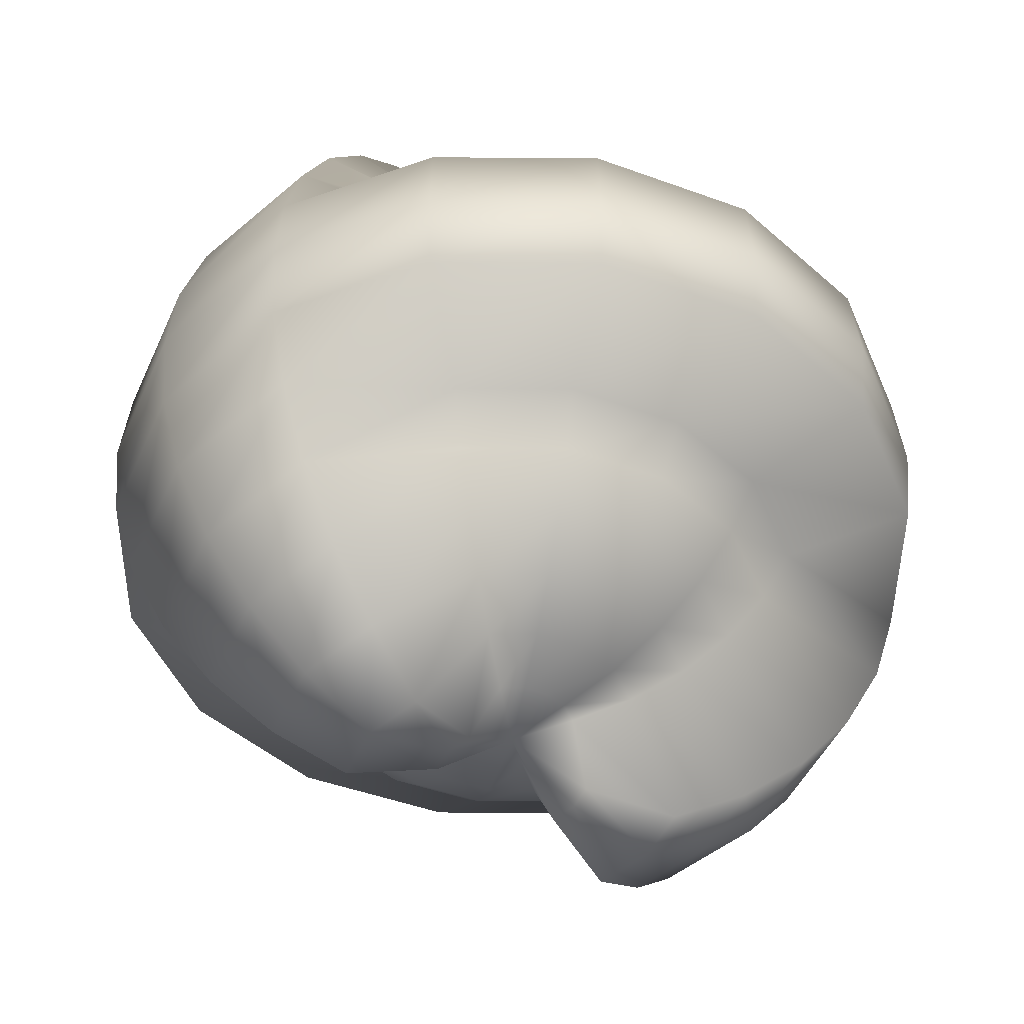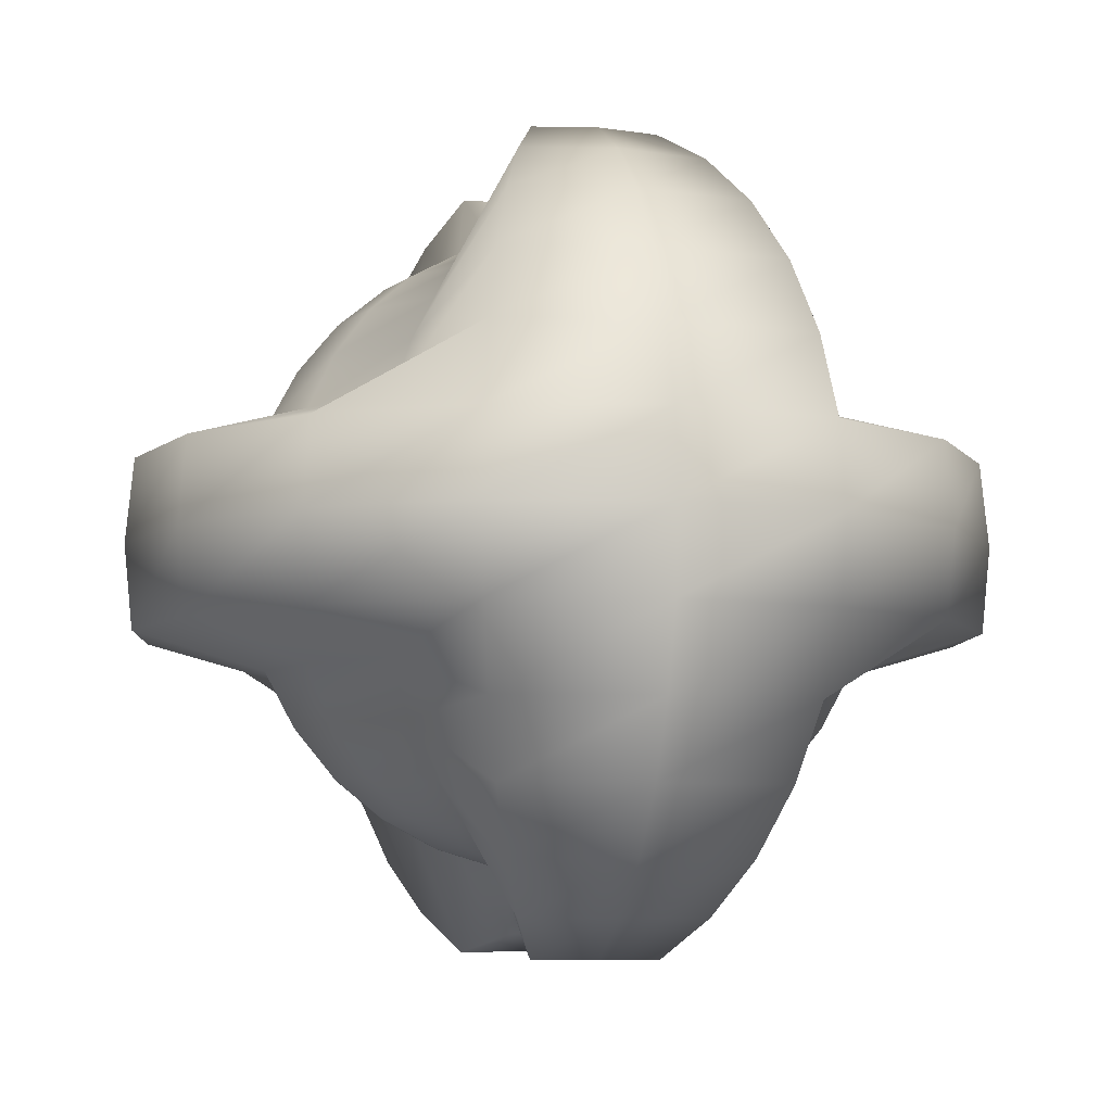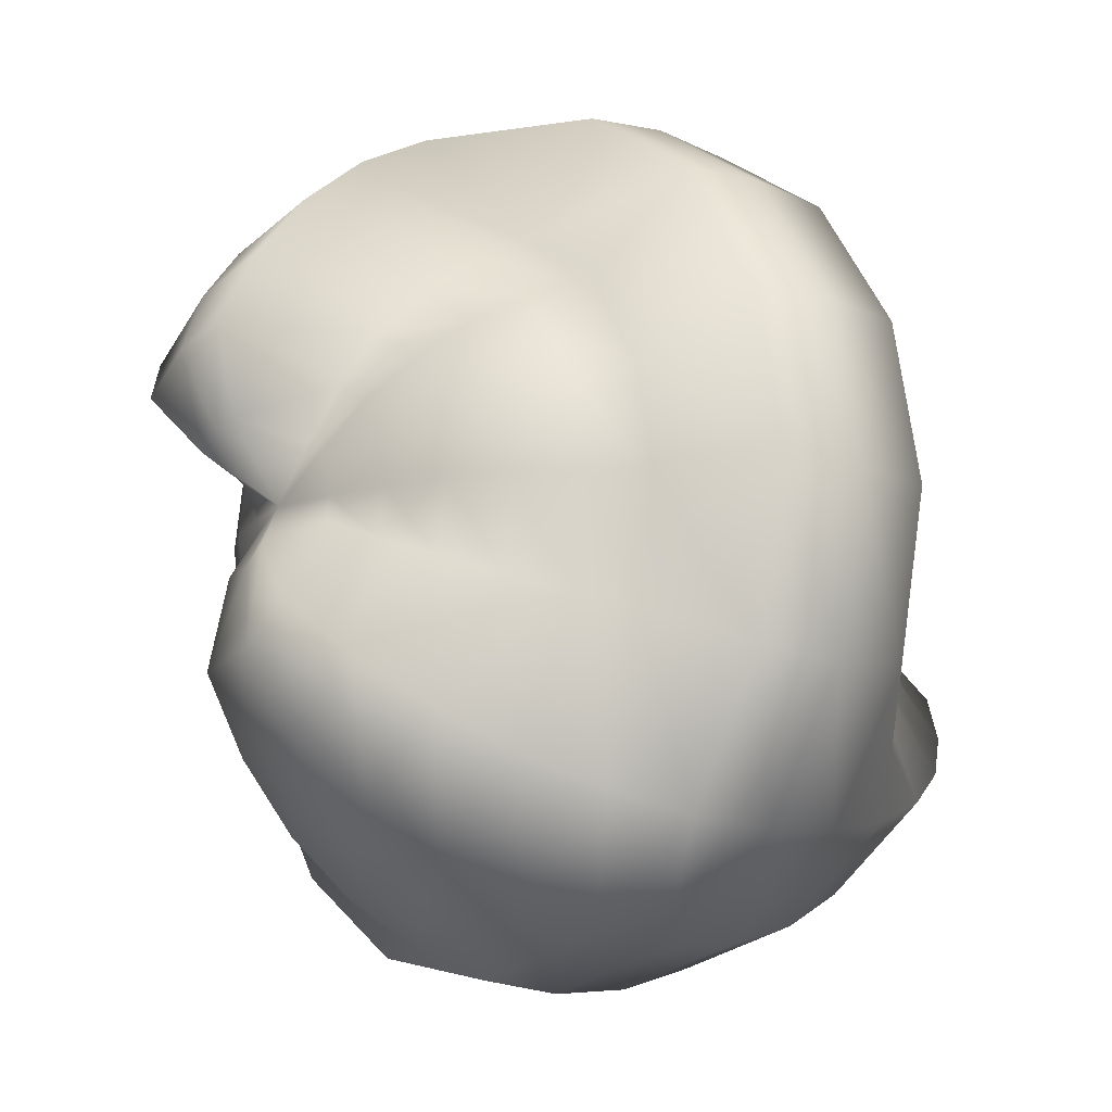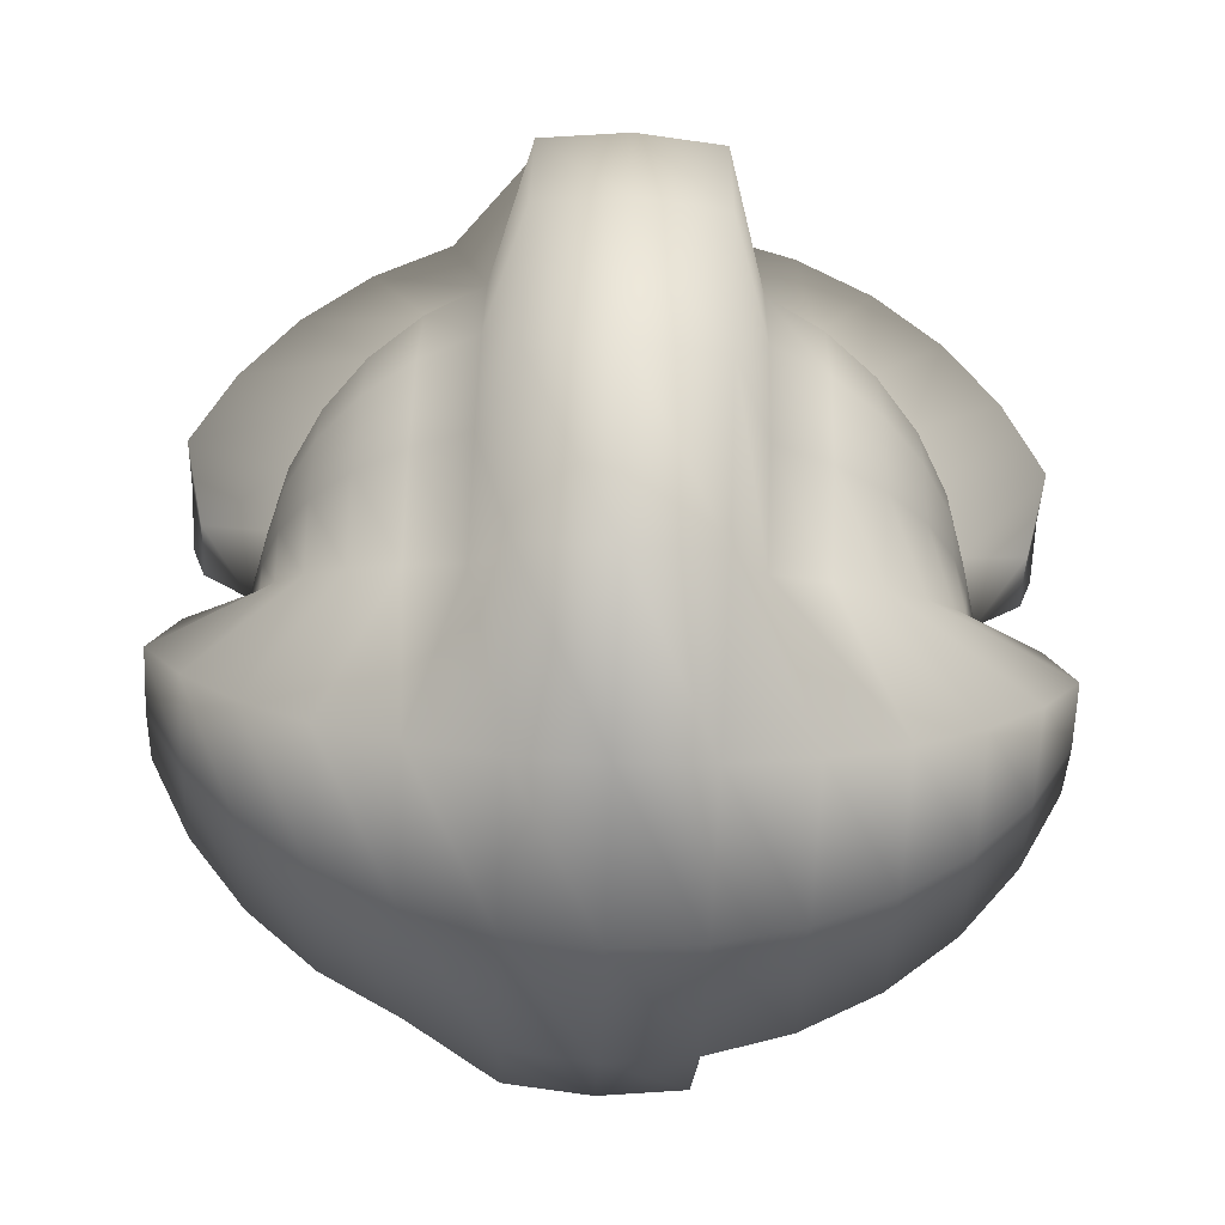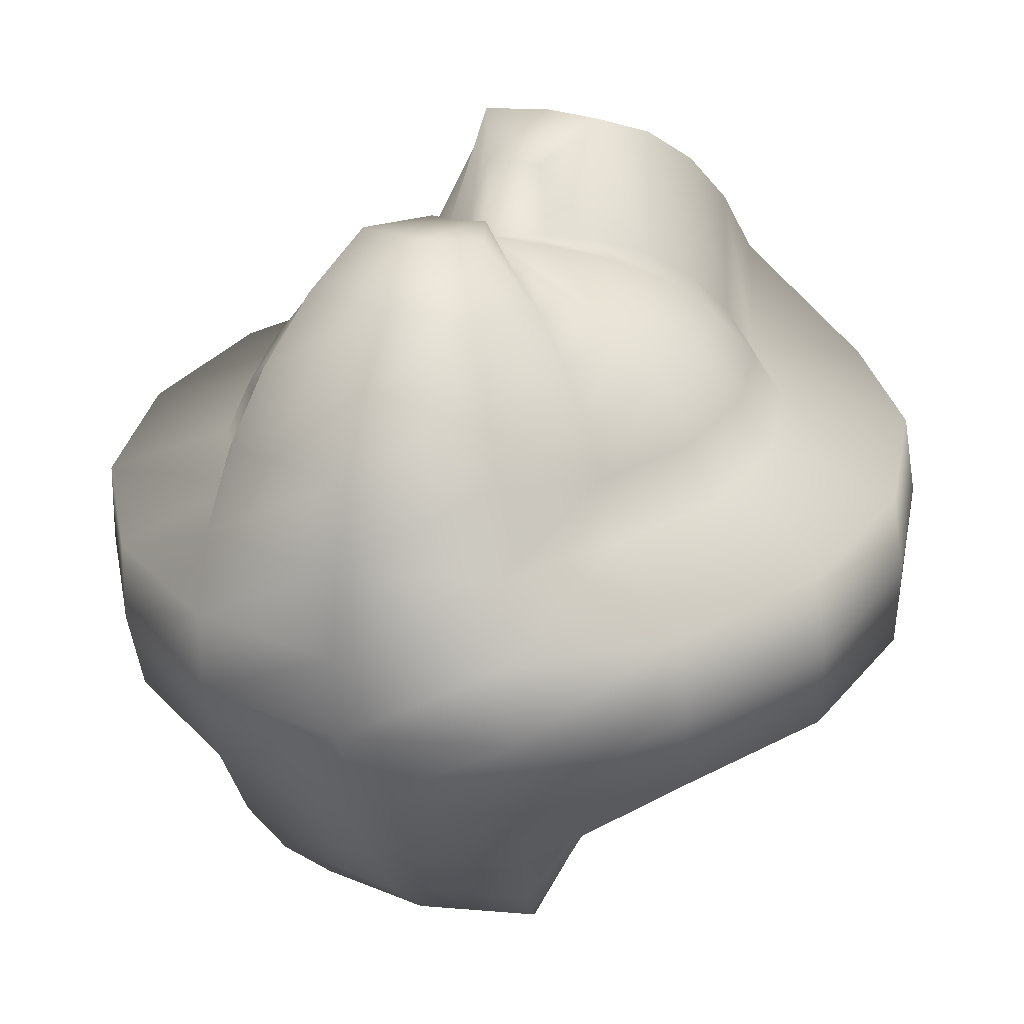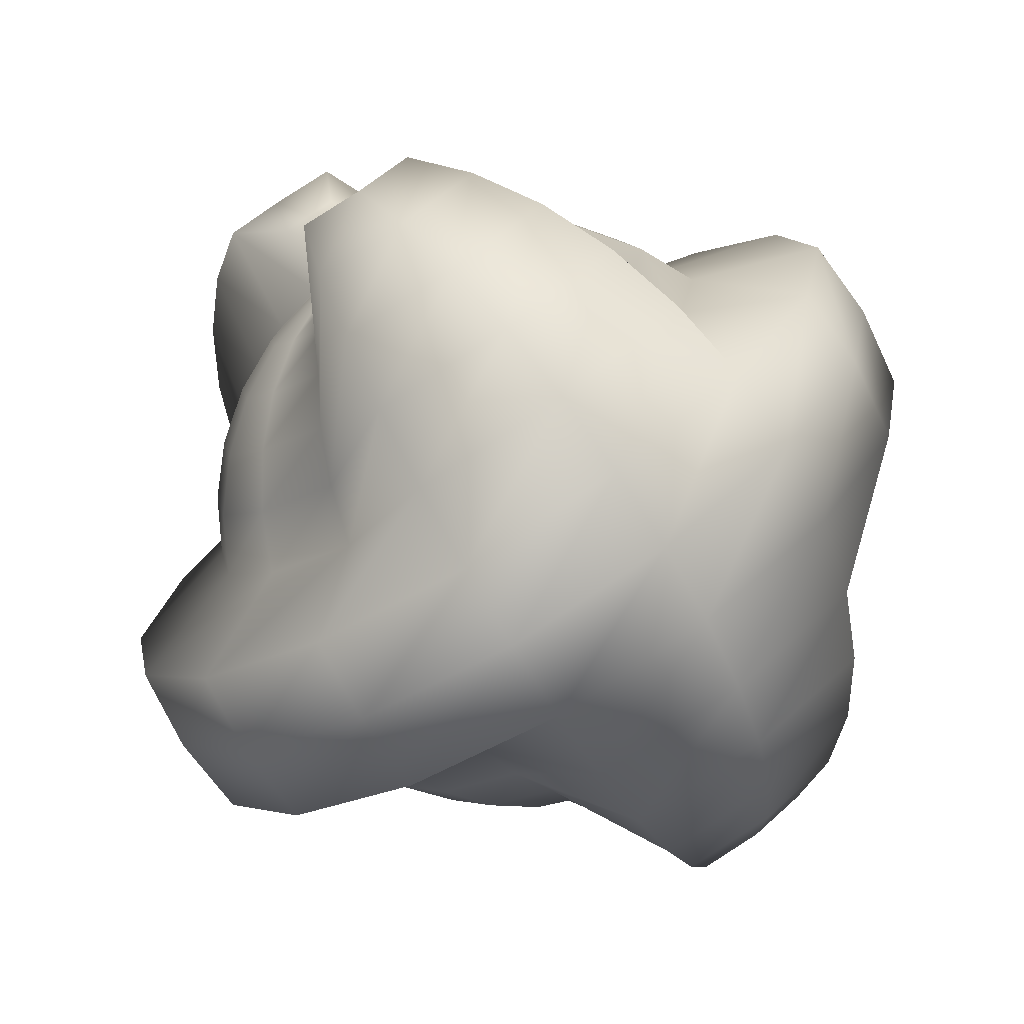
<metadata>
{"format":"obj","ext":"obj","renderer":"f3d","projection":"perspective","resolution":1024,"background":"white","views":[{"elev":-45.7,"azim":-101.7,"up":"+Y"},{"elev":-6.6,"azim":-171.6,"up":"+Y"},{"elev":-13.2,"azim":-128.4,"up":"+Z"},{"elev":-74.4,"azim":87.7,"up":"+Z"},{"elev":-59.1,"azim":3.9,"up":"+Z"},{"elev":-73.4,"azim":-149.2,"up":"+Z"}]}
</metadata>
<code>
v -0 0.986 0
v 0.1867 0.9388 -0
v 0.3663 0.8843 -0
v 0.5318 0.7959 -0
v -0 -0.986 0
v 0.1725 -0.9388 -0.07146
v 0.3384 -0.8843 -0.1402
v 0.4913 -0.7959 -0.2035
v 0.6253 -0.6768 -0.259
v 0.7353 -0.5318 -0.3046
v 0.817 -0.3663 -0.3384
v 1.178 -0.2536 -0.4879
v 1.201 0 -0.4975
v 1.178 0.2536 -0.4879
v 0.817 0.3663 -0.3384
v 0.7353 0.5318 -0.3046
v 0.6253 0.6768 -0.259
v 0.4913 0.7959 -0.2035
v 0.3384 0.8843 -0.1402
v 0.1725 0.9388 -0.07146
v 0.132 0.9388 -0.132
v 0.259 0.8843 -0.259
v 0.376 0.7959 -0.376
v 0.4786 0.6768 -0.4786
v 0.5628 0.5318 -0.5628
v 0.6253 0.3663 -0.6253
v 0.9016 0.2536 -0.9016
v 0.9192 0 -0.9192
v 0.9016 -0.2536 -0.9016
v 0.6253 -0.3663 -0.6253
v 0.5628 -0.5318 -0.5628
v 0.4786 -0.6768 -0.4786
v 0.376 -0.7959 -0.376
v 0.259 -0.8843 -0.259
v 0.132 -0.9388 -0.132
v 0.07146 -0.9388 -0.1725
v 0.1402 -0.8843 -0.3384
v 0.2035 -0.7959 -0.4913
v 0.259 -0.6768 -0.6253
v 0.3046 -0.5318 -0.7353
v 0.3384 -0.3663 -0.817
v 0.4879 -0.2536 -1.178
v 0.4975 0 -1.201
v 0.4879 0.2536 -1.178
v 0.3384 0.3663 -0.817
v 0.3046 0.5318 -0.7353
v 0.259 0.6768 -0.6253
v 0.2035 0.7959 -0.4913
v 0.1402 0.8843 -0.3384
v 0.07146 0.9388 -0.1725
v -0 1.139 -0.2265
v -0 1.201 -0.4975
v -0 1.081 -0.7222
v -0 0.9192 -0.9192
v 0 0.7222 -1.081
v -0 0.4975 -1.201
v -0 0.2536 -1.275
v -0 0 -1.3
v -0 -0.2536 -1.275
v 0 -0.4975 -1.201
v 0 -0.7222 -1.081
v -0 -0.9192 -0.9192
v 0 -1.081 -0.7222
v -0 -1.201 -0.4975
v -0 -1.139 -0.2265
v -0.08668 -1.139 -0.2093
v -0.1904 -1.201 -0.4596
v -0.2764 -1.081 -0.6673
v -0.3518 -0.9192 -0.8493
v -0.4136 -0.7222 -0.9986
v -0.4596 -0.4975 -1.11
v -0.4879 -0.2536 -1.178
v -0.4975 0 -1.201
v -0.4879 0.2536 -1.178
v -0.4596 0.4975 -1.11
v -0.4136 0.7222 -0.9986
v -0.3518 0.9192 -0.8493
v -0.2764 1.081 -0.6673
v -0.1904 1.201 -0.4596
v -0.08668 1.139 -0.2093
v -0.1602 1.139 -0.1602
v -0.3518 1.201 -0.3518
v -0.5107 1.081 -0.5107
v -0.65 0.9192 -0.65
v -0.7643 0.7222 -0.7643
v -0.8493 0.4975 -0.8493
v -0.9016 0.2536 -0.9016
v -0.9192 0 -0.9192
v -0.9016 -0.2536 -0.9016
v -0.8493 -0.4975 -0.8493
v -0.7643 -0.7222 -0.7643
v -0.65 -0.9192 -0.65
v -0.5107 -1.081 -0.5107
v -0.3518 -1.201 -0.3518
v -0.1602 -1.139 -0.1602
v -0.1725 -0.9388 -0.07146
v -0.3384 -0.8843 -0.1402
v -0.4913 -0.7959 -0.2035
v -0.6253 -0.6768 -0.259
v -0.7353 -0.5318 -0.3046
v -0.817 -0.3663 -0.3384
v -1.178 -0.2536 -0.4879
v -1.201 0 -0.4975
v -1.178 0.2536 -0.4879
v -0.817 0.3663 -0.3384
v -0.7353 0.5318 -0.3046
v -0.6253 0.6768 -0.259
v -0.4913 0.7959 -0.2035
v -0.3384 0.8843 -0.1402
v -0.1725 0.9388 -0.07146
v -0.1867 0.9388 -0
v -0.3663 0.8843 -0
v -0.5318 0.7959 -0
v -0.6768 0.6768 0
v -0.7959 0.5318 -0
v -0.8843 0.3663 0
v -1.275 0.2536 0
v -1.3 0 0
v -1.275 -0.2536 0
v -0.8843 -0.3663 -0
v -0.7959 -0.5318 0
v -0.6768 -0.6768 0
v -0.5318 -0.7959 0
v -0.3663 -0.8843 0
v -0.1867 -0.9388 0
v -0.1725 -0.9388 0.07146
v -0.3384 -0.8843 0.1402
v -0.4913 -0.7959 0.2035
v -0.6253 -0.6768 0.259
v -0.7353 -0.5318 0.3046
v -0.817 -0.3663 0.3384
v -1.178 -0.2536 0.4879
v -1.201 0 0.4975
v -1.178 0.2536 0.4879
v -0.817 0.3663 0.3384
v -0.7353 0.5318 0.3046
v -0.6253 0.6768 0.259
v -0.4913 0.7959 0.2035
v -0.3384 0.8843 0.1402
v -0.1725 0.9388 0.07146
v -0.132 0.9388 0.132
v -0.259 0.8843 0.259
v -0.376 0.7959 0.376
v -0.4786 0.6768 0.4786
v -0.5628 0.5318 0.5628
v -0.6253 0.3663 0.6253
v -0.9016 0.2536 0.9016
v -0.9192 0 0.9192
v -0.9016 -0.2536 0.9016
v -0.6253 -0.3663 0.6253
v -0.5628 -0.5318 0.5628
v -0.4786 -0.6768 0.4786
v -0.376 -0.7959 0.376
v -0.259 -0.8843 0.259
v -0.132 -0.9388 0.132
v -0.07146 -0.9388 0.1725
v -0.1402 -0.8843 0.3384
v -0.2035 -0.7959 0.4913
v -0.259 -0.6768 0.6253
v -0.3046 -0.5318 0.7353
v -0.3384 -0.3663 0.817
v -0.4879 -0.2536 1.178
v -0.4975 0 1.201
v -0.4879 0.2536 1.178
v -0.3384 0.3663 0.817
v -0.3046 0.5318 0.7353
v -0.259 0.6768 0.6253
v -0.2035 0.7959 0.4913
v -0.1402 0.8843 0.3384
v -0.07146 0.9388 0.1725
v 0 1.139 0.2265
v 0 1.201 0.4975
v 0 1.081 0.7222
v 0 0.9192 0.9192
v 0 0.7222 1.081
v 0 0.4975 1.201
v 0 0.2536 1.275
v 0 0 1.3
v 0 -0.2536 1.275
v 0 -0.4975 1.201
v 0 -0.7222 1.081
v 0 -0.9192 0.9192
v 0 -1.081 0.7222
v 0 -1.201 0.4975
v 0 -1.139 0.2265
v 0.08668 -1.139 0.2093
v 0.1904 -1.201 0.4596
v 0.2764 -1.081 0.6673
v 0.3518 -0.9192 0.8493
v 0.4136 -0.7222 0.9986
v 0.4596 -0.4975 1.11
v 0.4879 -0.2536 1.178
v 0.4975 0 1.201
v 0.4879 0.2536 1.178
v 0.4596 0.4975 1.11
v 0.4136 0.7222 0.9986
v 0.3518 0.9192 0.8493
v 0.2764 1.081 0.6673
v 0.1904 1.201 0.4596
v 0.08668 1.139 0.2093
v 0.1602 1.139 0.1602
v 0.3518 1.201 0.3518
v 0.5107 1.081 0.5107
v 0.65 0.9192 0.65
v 0.7643 0.7222 0.7643
v 0.8493 0.4975 0.8493
v 0.9016 0.2536 0.9016
v 0.9192 0 0.9192
v 0.9016 -0.2536 0.9016
v 0.8493 -0.4975 0.8493
v 0.7643 -0.7222 0.7643
v 0.65 -0.9192 0.65
v 0.5107 -1.081 0.5107
v 0.3518 -1.201 0.3518
v 0.1602 -1.139 0.1602
v 0.1725 -0.9388 0.07146
v 0.3384 -0.8843 0.1402
v 0.4913 -0.7959 0.2035
v 0.6253 -0.6768 0.259
v 0.7353 -0.5318 0.3046
v 0.817 -0.3663 0.3384
v 1.178 -0.2536 0.4879
v 1.201 0 0.4975
v 1.178 0.2536 0.4879
v 0.817 0.3663 0.3384
v 0.7353 0.5318 0.3046
v 0.6253 0.6768 0.259
v 0.4913 0.7959 0.2035
v 0.3384 0.8843 0.1402
v 0.1725 0.9388 0.07146
v 0.6768 0.6768 -0
v 0.7959 0.5318 -0
v 0.8843 0.3663 -0
v 1.275 0.2536 -0
v 1.3 0 -0
v 1.275 -0.2536 -0
v 0.8843 -0.3663 -0
v 0.7959 -0.5318 0
v 0.6768 -0.6768 -0
v 0.5318 -0.7959 -0
v 0.3663 -0.8843 0
v 0.1867 -0.9388 0
f 5 6 242
f 242 6 7 241
f 241 7 8 240
f 240 8 9 239
f 239 9 10 238
f 238 10 11 237
f 233 15 16 232
f 232 16 17 231
f 231 17 18 4
f 4 18 19 3
f 3 19 20 2
f 20 1 2
f 21 1 20
f 19 22 21 20
f 18 23 22 19
f 17 24 23 18
f 16 25 24 17
f 15 26 25 16
f 10 31 30 11
f 9 32 31 10
f 8 33 32 9
f 7 34 33 8
f 6 35 34 7
f 5 35 6
f 5 36 35
f 35 36 37 34
f 34 37 38 33
f 33 38 39 32
f 32 39 40 31
f 31 40 41 30
f 26 45 46 25
f 25 46 47 24
f 24 47 48 23
f 23 48 49 22
f 22 49 50 21
f 50 1 21
f 111 1 110
f 109 112 111 110
f 108 113 112 109
f 107 114 113 108
f 106 115 114 107
f 105 116 115 106
f 100 121 120 101
f 99 122 121 100
f 98 123 122 99
f 97 124 123 98
f 96 125 124 97
f 5 125 96
f 5 126 125
f 125 126 127 124
f 124 127 128 123
f 123 128 129 122
f 122 129 130 121
f 121 130 131 120
f 116 135 136 115
f 115 136 137 114
f 114 137 138 113
f 113 138 139 112
f 112 139 140 111
f 140 1 111
f 141 1 140
f 139 142 141 140
f 138 143 142 139
f 137 144 143 138
f 136 145 144 137
f 135 146 145 136
f 130 151 150 131
f 129 152 151 130
f 128 153 152 129
f 127 154 153 128
f 126 155 154 127
f 5 155 126
f 5 156 155
f 155 156 157 154
f 154 157 158 153
f 153 158 159 152
f 152 159 160 151
f 151 160 161 150
f 146 165 166 145
f 145 166 167 144
f 144 167 168 143
f 143 168 169 142
f 142 169 170 141
f 170 1 141
f 2 1 230
f 229 3 2 230
f 228 4 3 229
f 227 231 4 228
f 226 232 231 227
f 225 233 232 226
f 220 238 237 221
f 219 239 238 220
f 218 240 239 219
f 217 241 240 218
f 216 242 241 217
f 5 242 216
f 237 11 12 236
f 236 12 13 235
f 235 13 14 234
f 234 14 15 233
f 14 27 26 15
f 13 28 27 14
f 12 29 28 13
f 11 30 29 12
f 30 41 42 29
f 29 42 43 28
f 28 43 44 27
f 27 44 45 26
f 51 1 50
f 49 52 51 50
f 48 53 52 49
f 47 54 53 48
f 46 55 54 47
f 45 56 55 46
f 44 57 56 45
f 43 58 57 44
f 42 59 58 43
f 41 60 59 42
f 40 61 60 41
f 39 62 61 40
f 38 63 62 39
f 37 64 63 38
f 36 65 64 37
f 5 65 36
f 5 66 65
f 65 66 67 64
f 64 67 68 63
f 63 68 69 62
f 62 69 70 61
f 61 70 71 60
f 60 71 72 59
f 59 72 73 58
f 58 73 74 57
f 57 74 75 56
f 56 75 76 55
f 55 76 77 54
f 54 77 78 53
f 53 78 79 52
f 52 79 80 51
f 80 1 51
f 81 1 80
f 79 82 81 80
f 78 83 82 79
f 77 84 83 78
f 76 85 84 77
f 75 86 85 76
f 74 87 86 75
f 73 88 87 74
f 72 89 88 73
f 71 90 89 72
f 70 91 90 71
f 69 92 91 70
f 68 93 92 69
f 67 94 93 68
f 66 95 94 67
f 5 95 66
f 5 96 95
f 95 96 97 94
f 94 97 98 93
f 93 98 99 92
f 92 99 100 91
f 91 100 101 90
f 90 101 102 89
f 89 102 103 88
f 88 103 104 87
f 87 104 105 86
f 86 105 106 85
f 85 106 107 84
f 84 107 108 83
f 83 108 109 82
f 82 109 110 81
f 110 1 81
f 104 117 116 105
f 103 118 117 104
f 102 119 118 103
f 101 120 119 102
f 120 131 132 119
f 119 132 133 118
f 118 133 134 117
f 117 134 135 116
f 134 147 146 135
f 133 148 147 134
f 132 149 148 133
f 131 150 149 132
f 150 161 162 149
f 149 162 163 148
f 148 163 164 147
f 147 164 165 146
f 171 1 170
f 169 172 171 170
f 168 173 172 169
f 167 174 173 168
f 166 175 174 167
f 165 176 175 166
f 164 177 176 165
f 163 178 177 164
f 162 179 178 163
f 161 180 179 162
f 160 181 180 161
f 159 182 181 160
f 158 183 182 159
f 157 184 183 158
f 156 185 184 157
f 5 185 156
f 5 186 185
f 185 186 187 184
f 184 187 188 183
f 183 188 189 182
f 182 189 190 181
f 181 190 191 180
f 180 191 192 179
f 179 192 193 178
f 178 193 194 177
f 177 194 195 176
f 176 195 196 175
f 175 196 197 174
f 174 197 198 173
f 173 198 199 172
f 172 199 200 171
f 200 1 171
f 201 1 200
f 199 202 201 200
f 198 203 202 199
f 197 204 203 198
f 196 205 204 197
f 195 206 205 196
f 194 207 206 195
f 193 208 207 194
f 192 209 208 193
f 191 210 209 192
f 190 211 210 191
f 189 212 211 190
f 188 213 212 189
f 187 214 213 188
f 186 215 214 187
f 5 215 186
f 5 216 215
f 215 216 217 214
f 214 217 218 213
f 213 218 219 212
f 212 219 220 211
f 211 220 221 210
f 210 221 222 209
f 209 222 223 208
f 208 223 224 207
f 207 224 225 206
f 206 225 226 205
f 205 226 227 204
f 204 227 228 203
f 203 228 229 202
f 202 229 230 201
f 230 1 201
f 224 234 233 225
f 223 235 234 224
f 222 236 235 223
f 221 237 236 222

</code>
